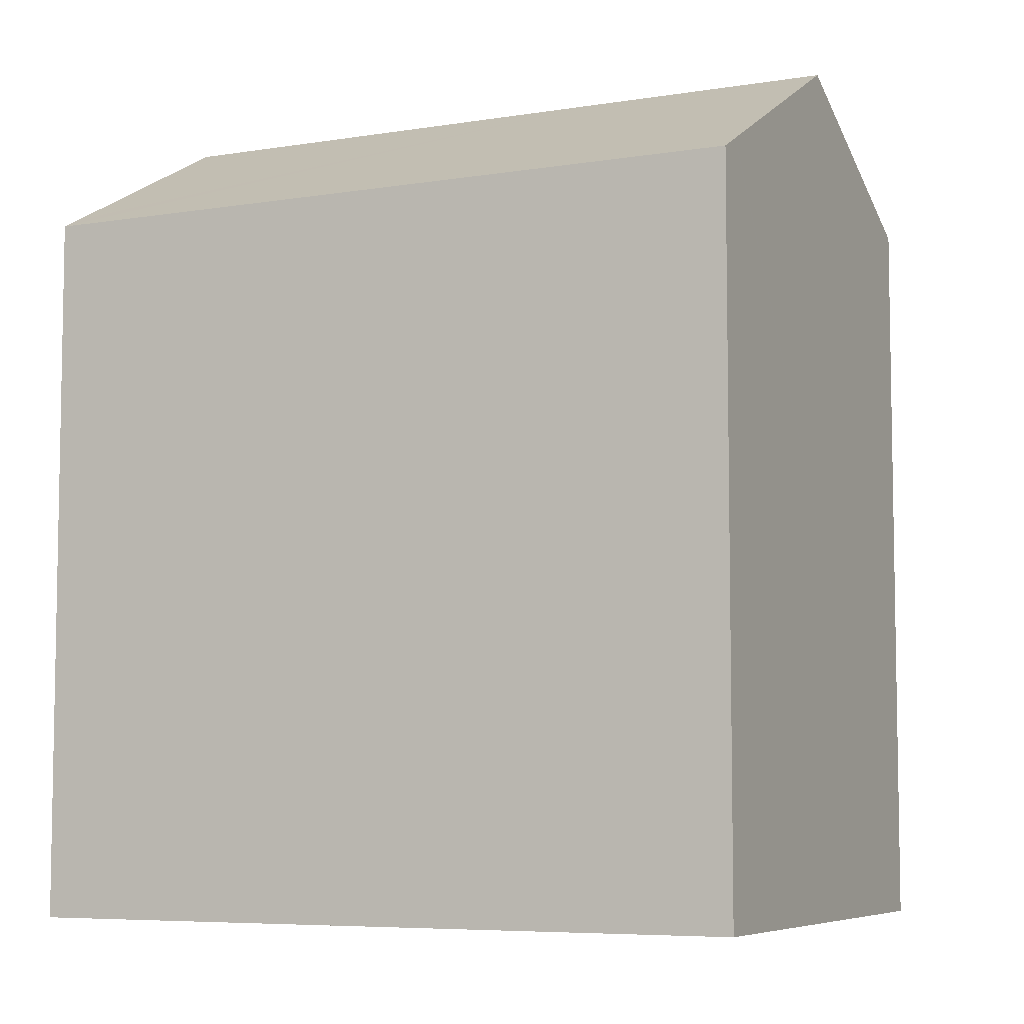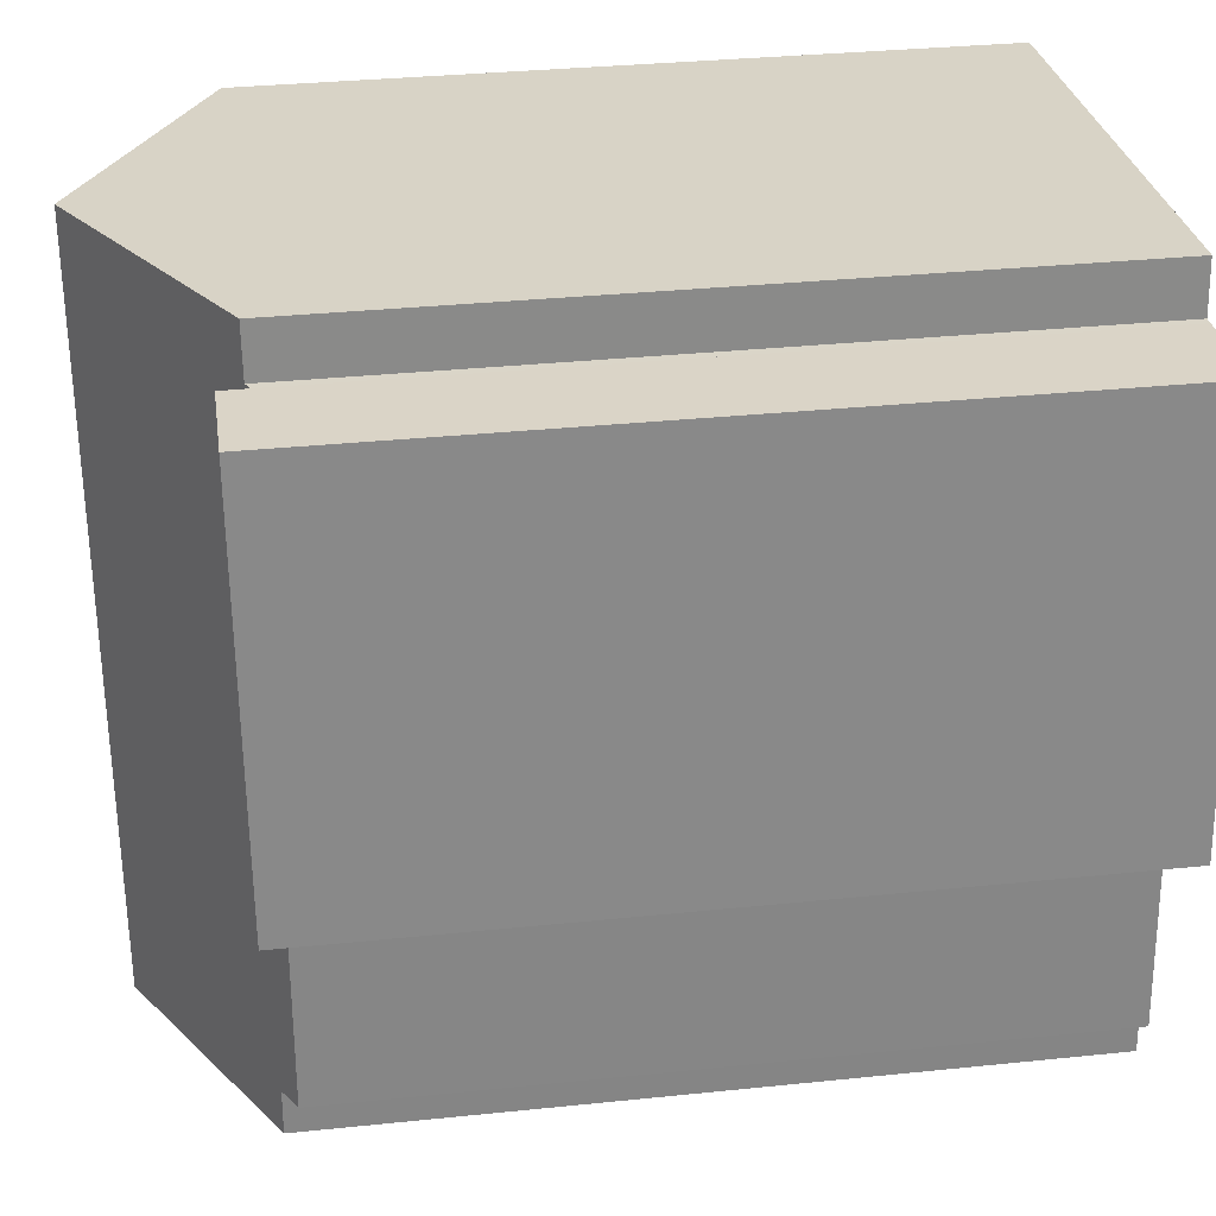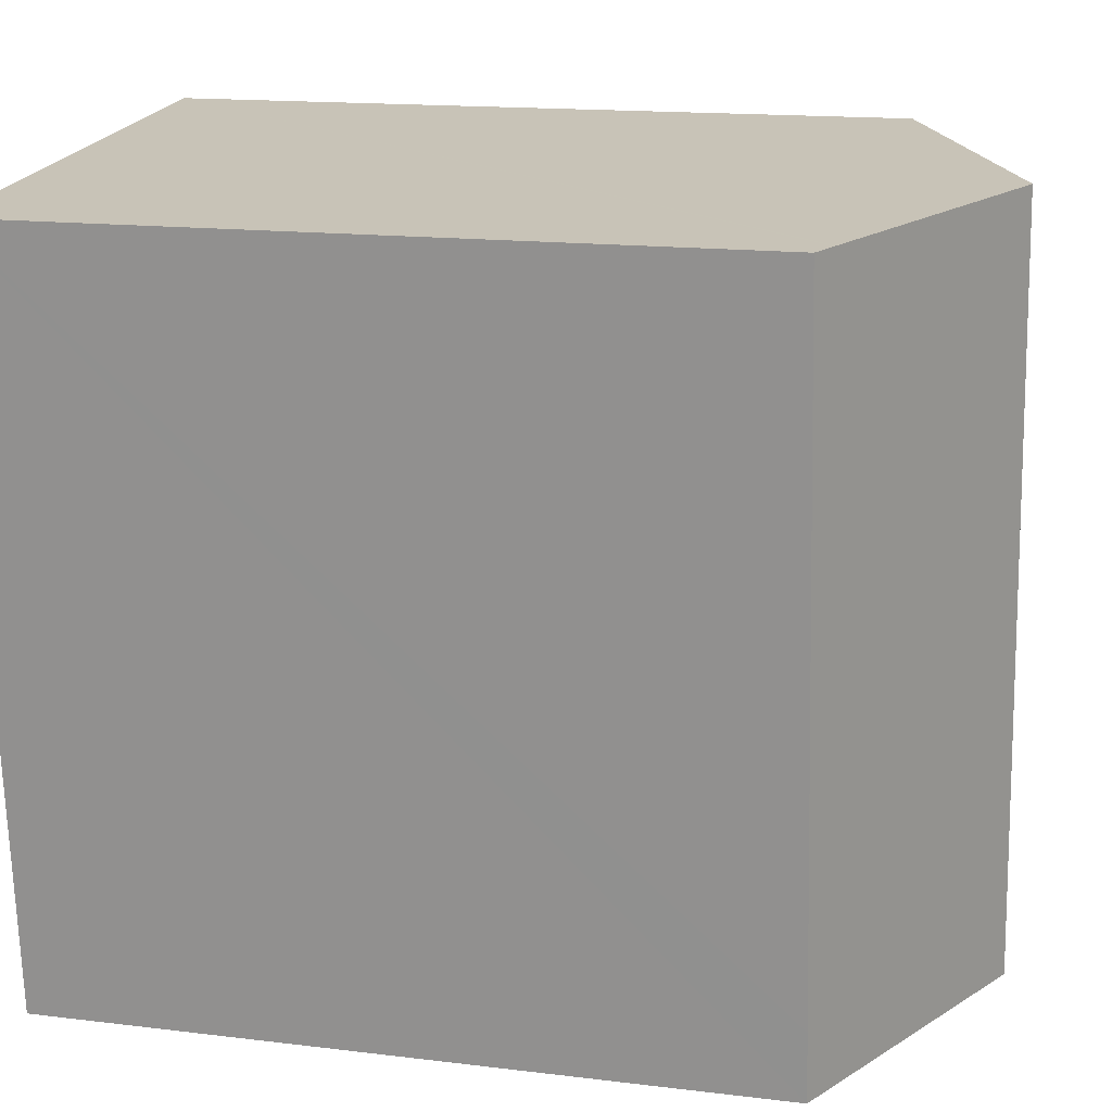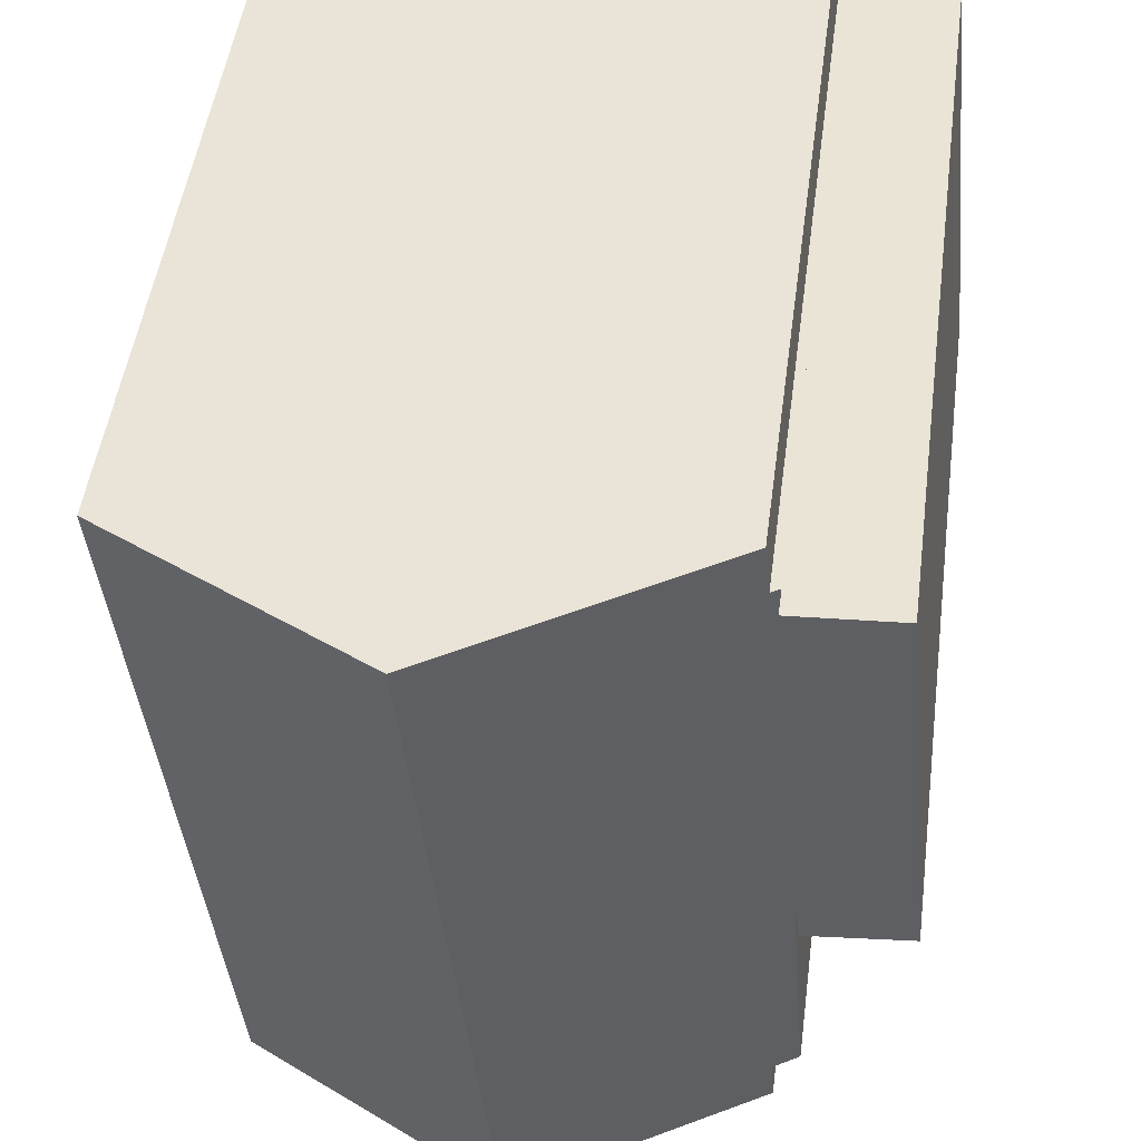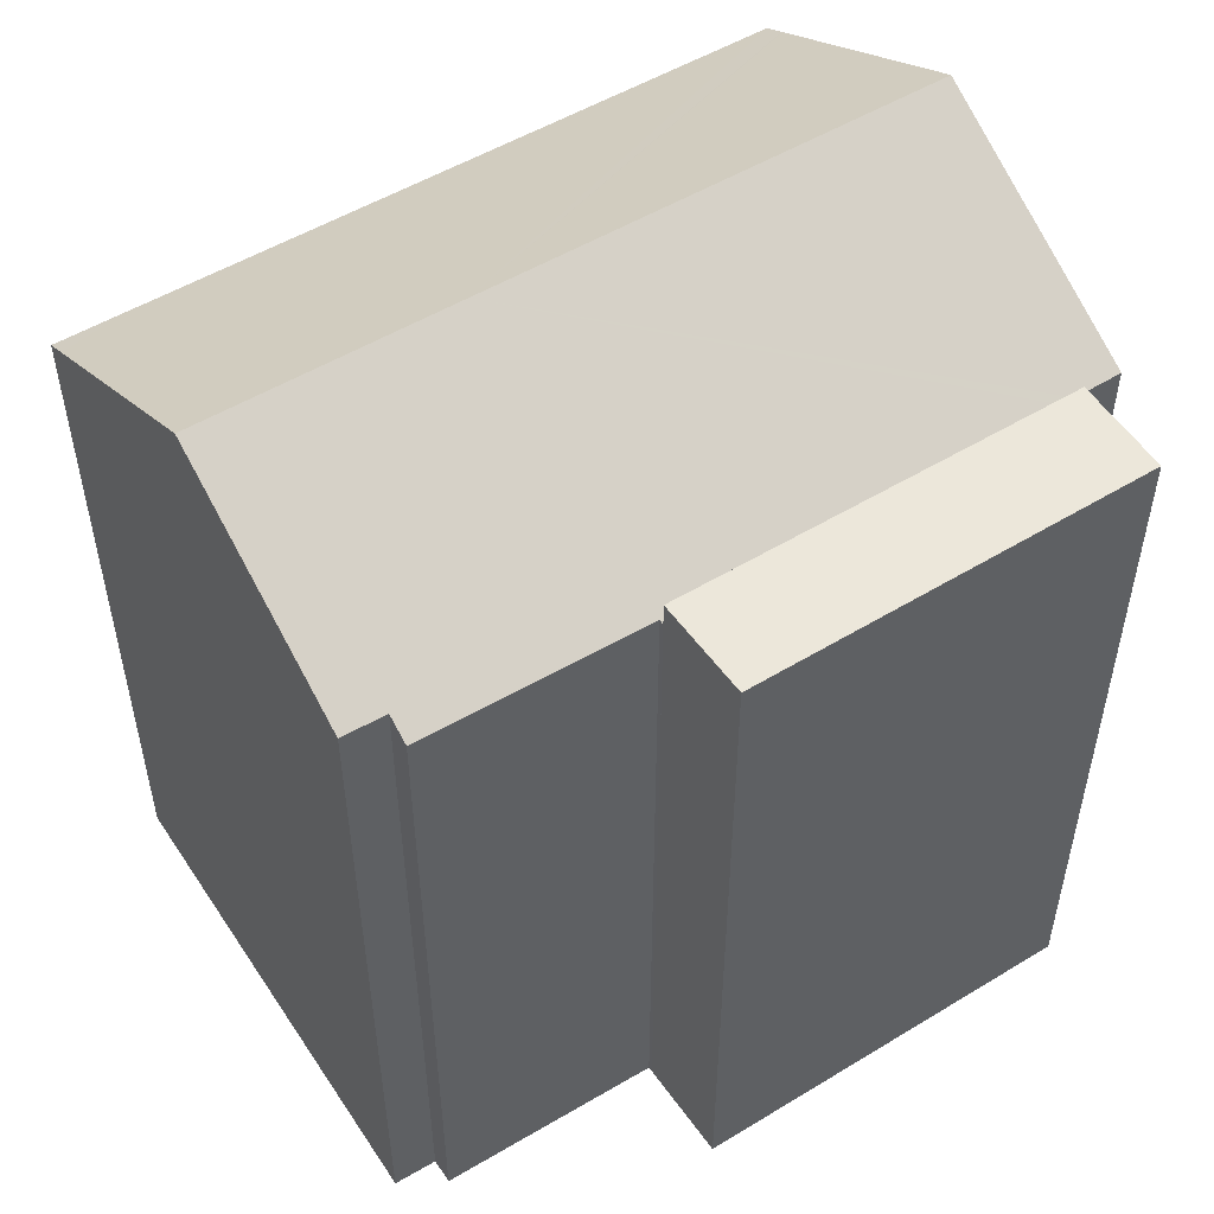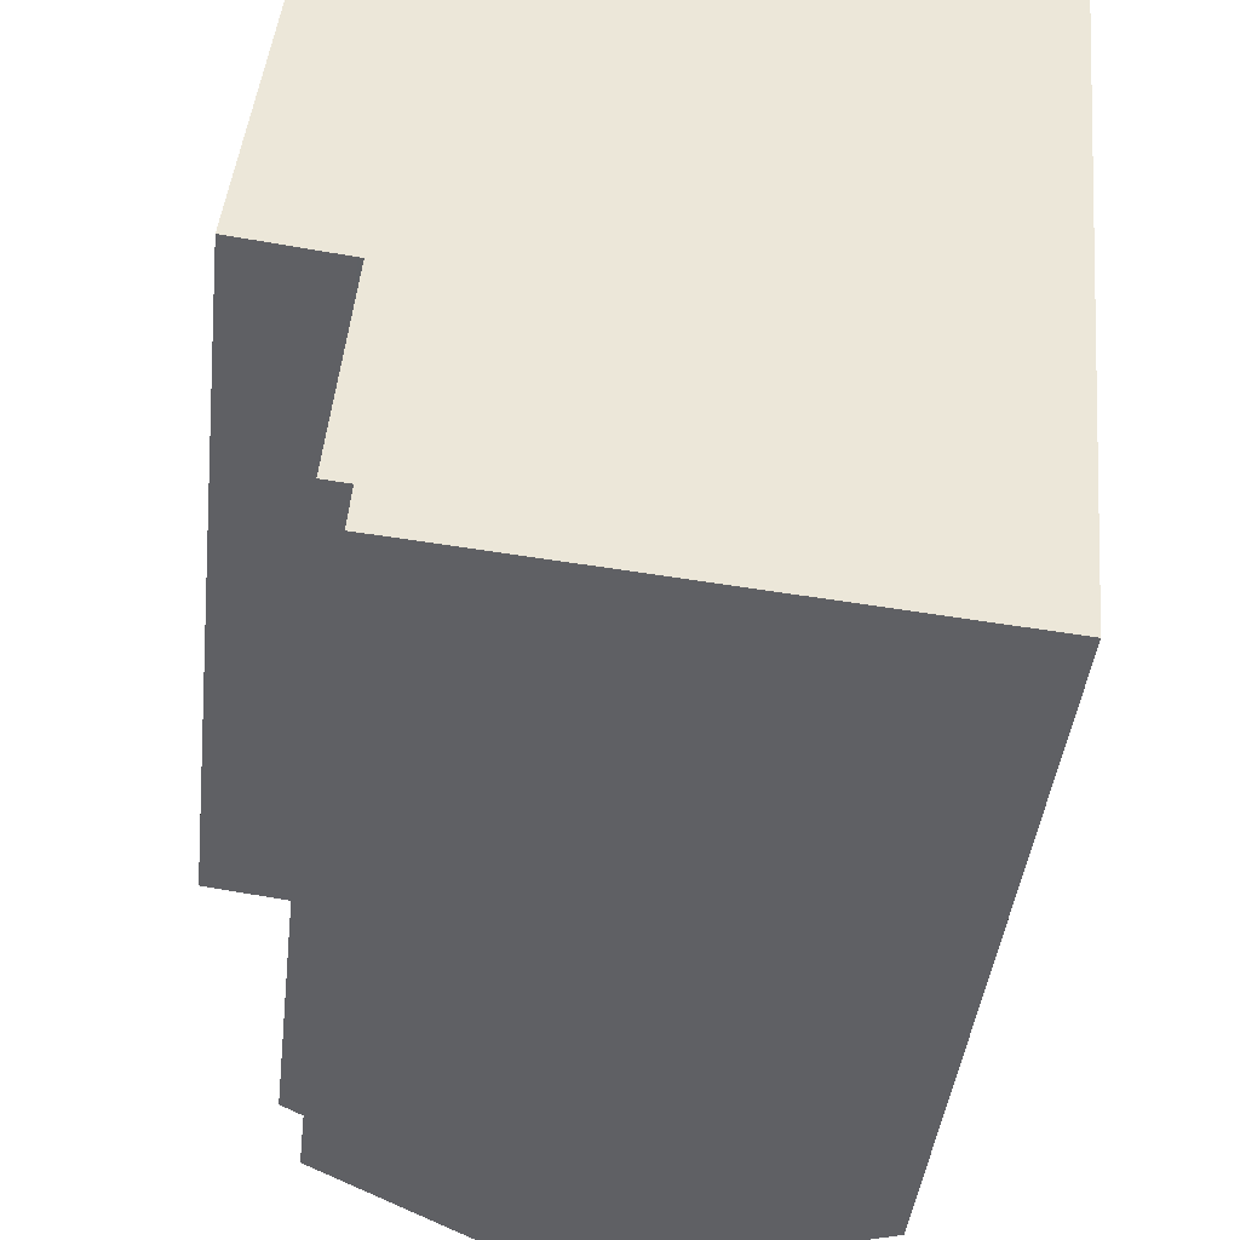
<metadata>
{"format":"obj","ext":"obj","renderer":"f3d","projection":"perspective","resolution":1024,"background":"white","views":[{"elev":-6.5,"azim":121.2,"up":"+Y"},{"elev":33.0,"azim":-98.1,"up":"+Z"},{"elev":15.2,"azim":104.7,"up":"+Z"},{"elev":49.3,"azim":-172.4,"up":"+Z"},{"elev":52.0,"azim":-117.7,"up":"+Y"},{"elev":-43.5,"azim":-6.5,"up":"+Z"}]}
</metadata>
<code>
v  2.323 18.47 -5.235
v  2.882 18.81 -6.209
v  2.248 18.48 -6.149
v  3.622 18.37 10.36
v  2.727 18.44 -0.32
v  2.602 18.37 -0.305
v  9.41 21.97 -1.18
v  3.844 18.49 10.35
v  10.58 21.97 11.06
v  3.977 18.5 11.64
v  8.773 21.97 -7.85
v  2.797 18.83 -7.332
v  2.702 18.44 -0.619
v  16.69 18.76 10.54
v  16.73 18.73 10.53
v  17.32 18.43 10.48
v  16.15 18.43 -1.742
v  15.68 18.43 -6.69
v  14.88 18.76 -8.379
v  15.51 18.43 -8.434
v  14.84 18.78 -8.376
v  2.797 4.49e-16 -7.332
v  14.88 5.131e-16 -8.379
v  15.51 5.164e-16 -8.434
v  8.773 4.807e-16 -7.85
v  14.84 5.129e-16 -8.376
v  2.882 3.802e-16 -6.209
v  2.248 3.765e-16 -6.149
v  2.727 1.959e-17 -0.32
v  2.602 1.868e-17 -0.305
v  2.702 3.79e-17 -0.619
v  2.323 3.206e-16 -5.235
v  3.622 -6.344e-16 10.36
v  3.977 -7.125e-16 11.64
v  3.844 -6.334e-16 10.35
v  17.32 -6.418e-16 10.48
v  10.58 -6.775e-16 11.06
v  16.69 -6.451e-16 10.54
v  16.73 -6.448e-16 10.53
v  15.68 4.096e-16 -6.69
v  16.15 1.067e-16 -1.742
v  0 19.04 1.166e-15
v  3.622 19.04 10.36
v  2.602 19.04 -0.305
v  1.033 19.04 10.54
v  0 0 0
v  1.033 -6.453e-16 10.54
g defaultobject
f 1 2 3
f 4 5 6
f 5 4 7
f 7 4 8
f 7 8 9
f 9 8 10
f 2 11 12
f 11 2 1
f 11 1 13
f 11 13 7
f 7 13 5
f 14 7 9
f 7 14 15
f 7 15 16
f 7 16 17
f 7 17 11
f 11 17 18
f 11 18 19
f 19 18 20
f 11 19 21
f 21 12 11
f 12 21 22
f 22 21 19
f 22 19 20
f 22 20 23
f 23 20 24
f 22 23 25
f 25 23 26
f 27 3 2
f 3 27 28
f 29 6 5
f 6 29 30
f 22 2 12
f 2 22 27
f 28 1 3
f 1 28 13
f 13 28 5
f 5 28 31
f 5 31 29
f 31 28 32
f 30 4 6
f 4 30 33
f 8 34 10
f 34 8 35
f 4 35 8
f 35 4 33
f 34 9 10
f 9 34 14
f 14 34 15
f 15 34 16
f 16 34 36
f 36 34 37
f 36 37 38
f 36 38 39
f 36 17 16
f 17 36 18
f 18 36 20
f 20 36 40
f 20 40 24
f 40 36 41
f 30 35 33
f 35 37 34
f 37 35 38
f 38 35 39
f 39 35 36
f 36 35 41
f 41 35 30
f 41 30 29
f 41 29 31
f 41 31 32
f 41 32 40
f 40 32 28
f 40 28 27
f 40 27 24
f 24 27 23
f 23 27 22
f 23 22 25
f 23 25 26
f 42 43 44
f 43 42 45
f 46 45 42
f 45 46 47
f 47 43 45
f 43 47 33
f 33 44 43
f 44 33 30
f 30 42 44
f 42 30 46
f 46 33 47
f 33 46 30

</code>
